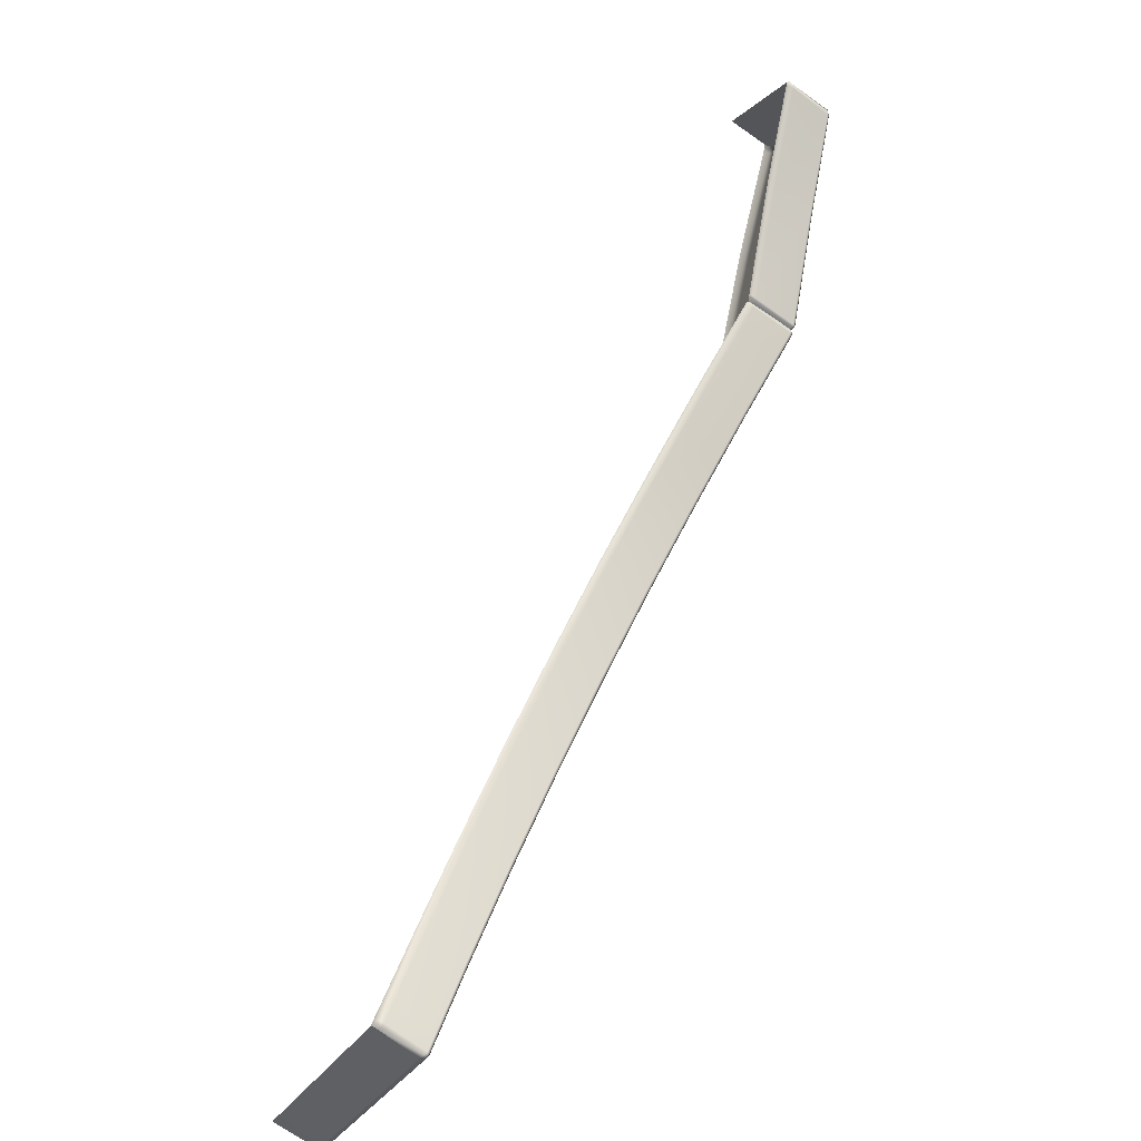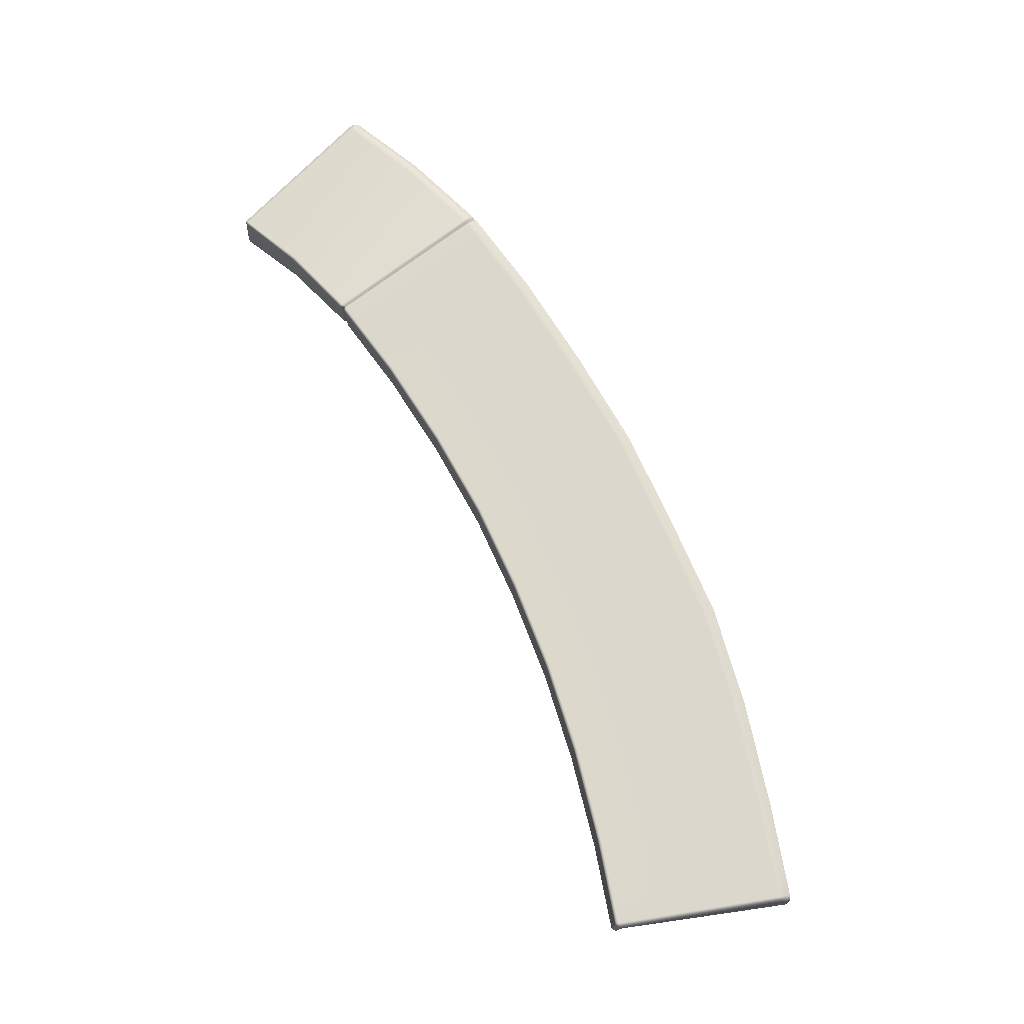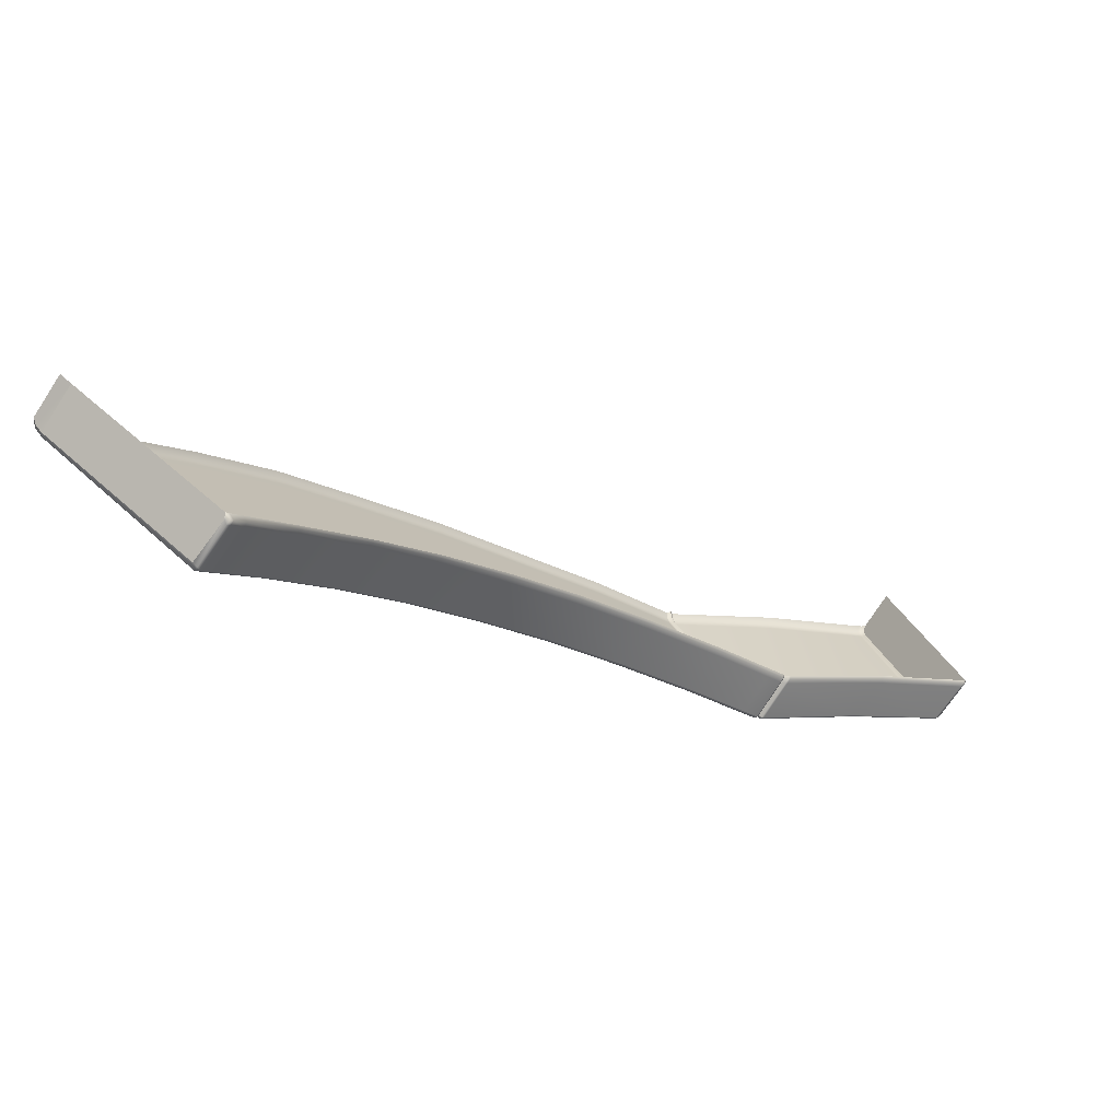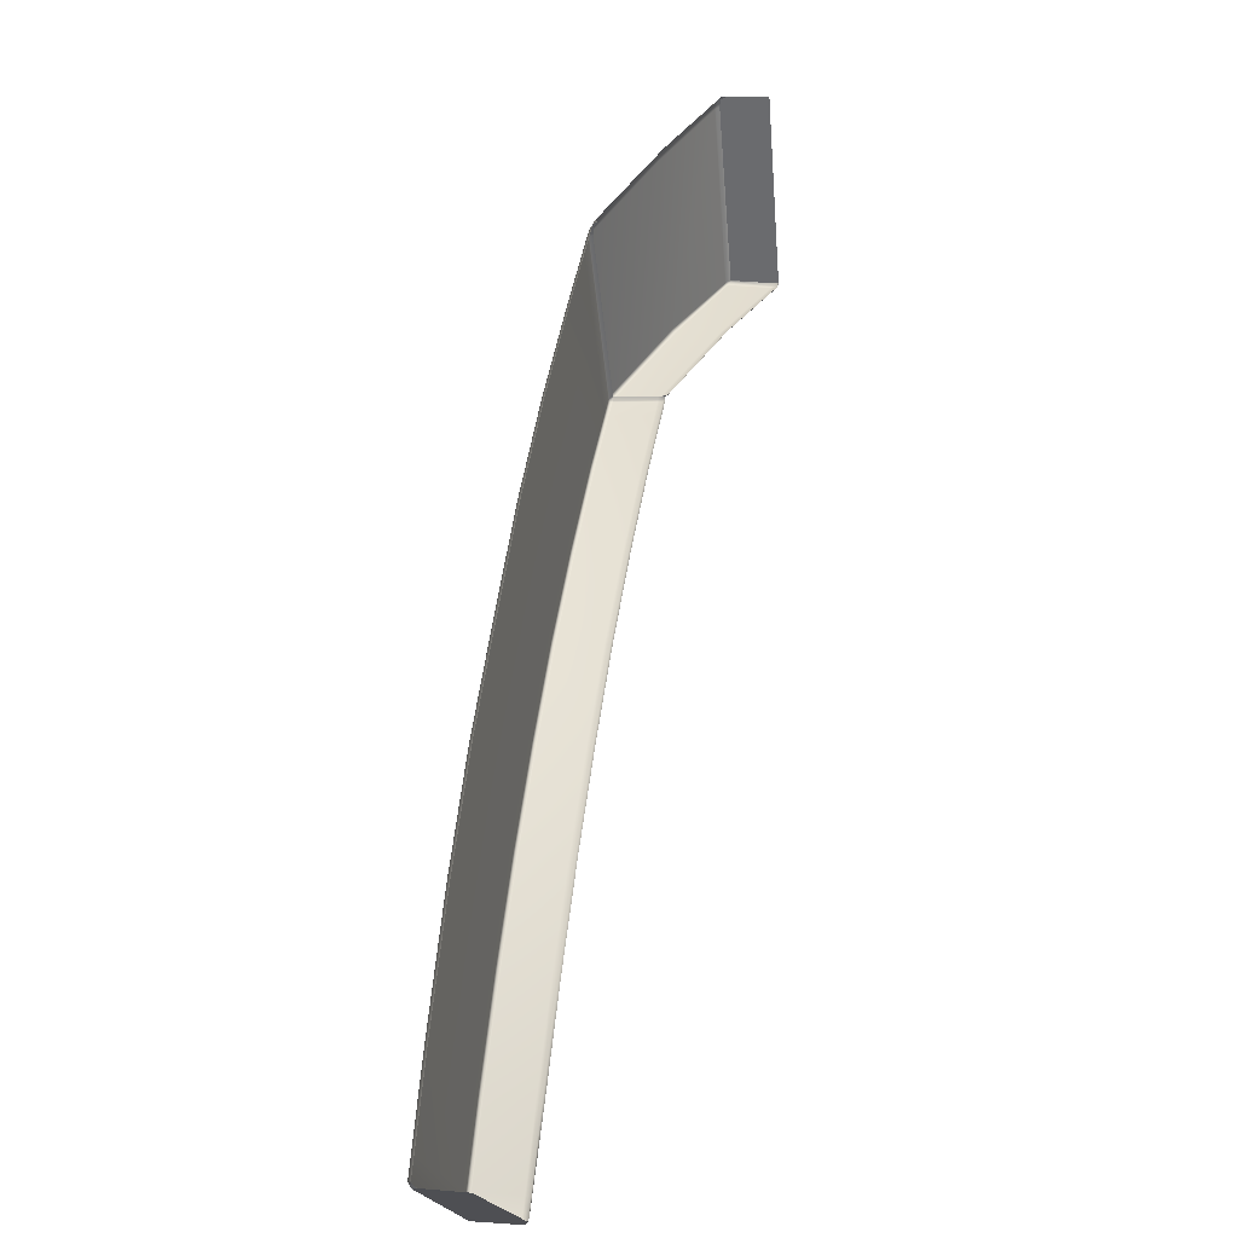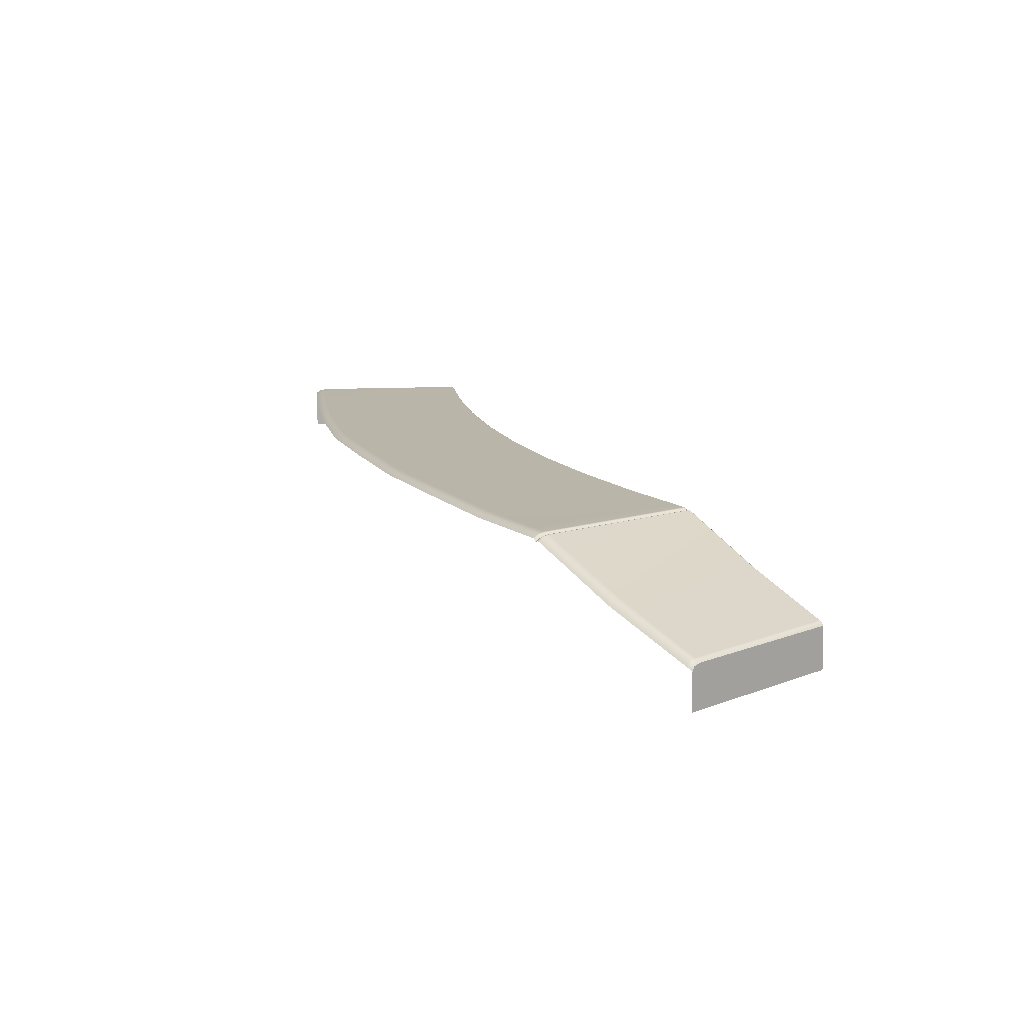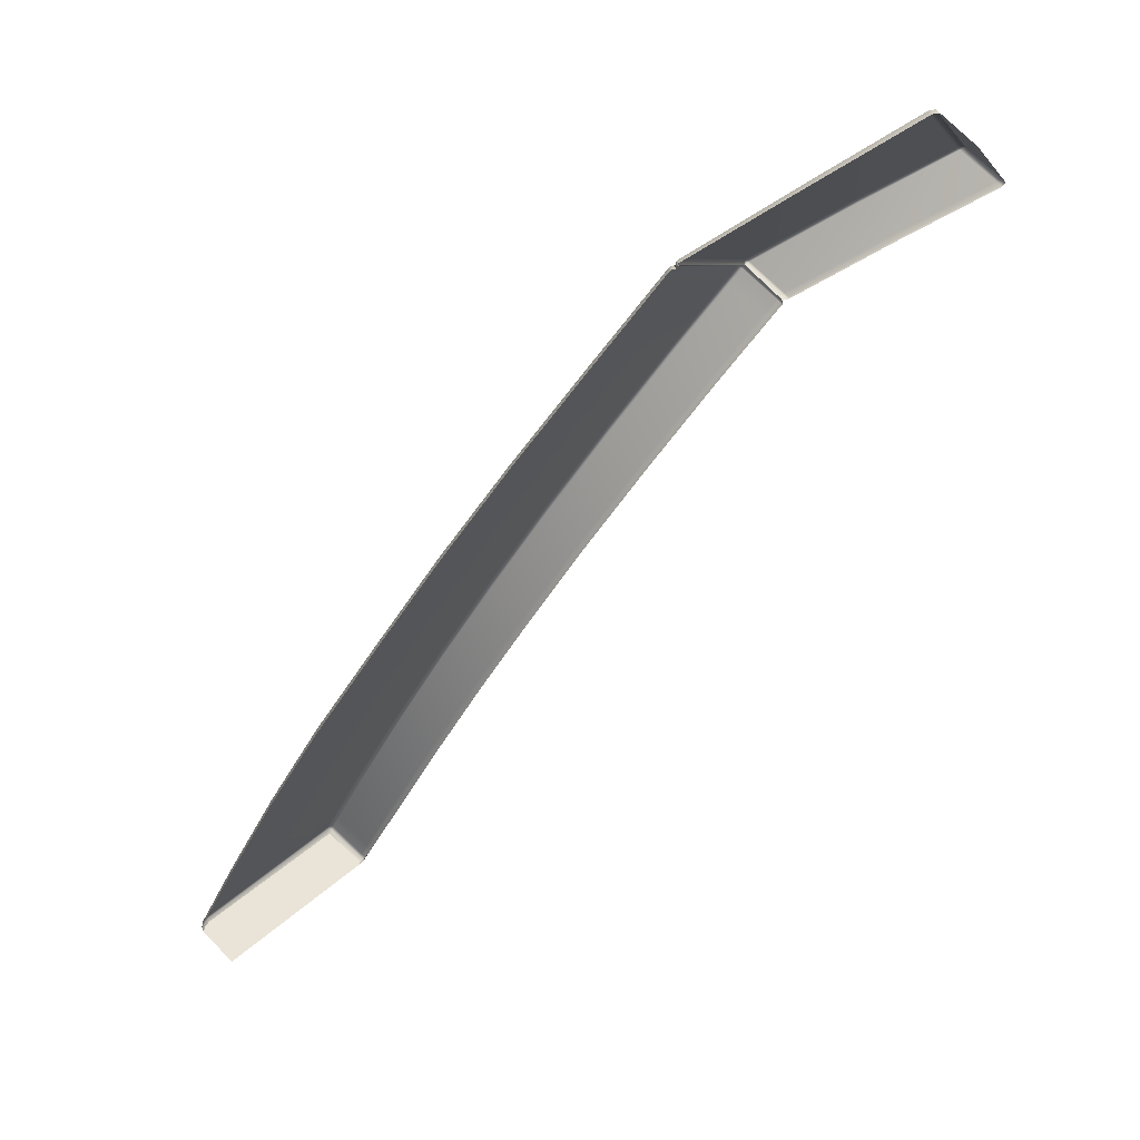
<metadata>
{"format":"obj","ext":"obj","renderer":"f3d","projection":"perspective","resolution":1024,"background":"white","views":[{"elev":-73.1,"azim":55.3,"up":"+Z"},{"elev":72.8,"azim":-158.3,"up":"+Y"},{"elev":-74.9,"azim":-32.9,"up":"+Z"},{"elev":12.4,"azim":-78.6,"up":"+Z"},{"elev":13.5,"azim":25.2,"up":"+Y"},{"elev":73.7,"azim":-44.6,"up":"+Z"}]}
</metadata>
<code>
g ENV_S05_EG2_PlasticFloor_Side_01_MO
v -12.77 3.454 30.73
v -12.83 3.422 30.7
v -12.79 3.422 30.76
v -12.79 3.452 30.67
v -12.79 3.556 30.68
v -12.79 4.427 30.77
v -12.82 4.45 30.72
v -12.83 4.479 30.73
v -12.85 4.498 30.75
v -14.28 4.444 34.4
v -14.34 4.498 34.38
v -14.41 4.465 34.54
v -14.35 4.407 34.56
v -14.37 4.301 34.61
v -14.44 4.355 34.62
v -14.5 4.382 34.61
v -14.46 4.495 34.52
v -16.58 5.161 33.7
v -14.39 4.527 34.36
v -16.52 5.264 33.59
v -18.71 6.132 32.38
v -18.77 6.05 32.48
v -18.81 6.046 32.46
v -12.9 4.53 30.73
v -12.83 4.479 30.73
v -16.45 5.295 33.43
v -18.75 6.128 32.36
v -18.86 6.008 32.43
v -18.81 6.09 32.33
v -18.72 6.121 32.18
v -18.62 6.163 32.23
v -14.69 5.325 29.94
v -12.88 4.51 30.69
v -12.82 4.45 30.72
v -18.66 6.158 32.21
v -16.6 6.189 28.86
v -16.65 6.183 28.84
v -16.7 6.143 28.83
v -16.69 6.136 28.82
v -14.67 5.298 29.9
v -16.58 6.161 28.82
v -16.63 6.162 28.81
v -16.69 6.126 28.82
v -16.57 6.115 28.79
v -16.61 6.125 28.79
v -16.7 5.24 28.84
v -14.65 5.251 29.88
v -16.61 5.222 28.81
v -16.71 5.156 28.85
v -16.57 5.206 28.83
v -12.87 4.476 30.68
v -12.79 3.556 30.68
v -16.61 5.113 28.83
v -16.72 5.119 28.87
v -16.63 5.063 28.87
v -16.59 5.043 28.88
v -16.57 5.094 28.84
v -14.62 4.34 29.9
v -12.84 3.579 30.64
v -12.79 3.452 30.67
v -14.62 4.227 29.9
v -14.63 4.175 29.95
v -12.83 3.467 30.63
v -12.83 3.422 30.7
v -12.88 3.438 30.66
v -16.71 5.156 28.85
v -16.73 5.092 28.83
v -16.72 5.119 28.87
v -16.71 5.138 28.78
v -16.7 5.24 28.84
v -16.73 5.13 28.74
v -16.76 5.078 28.79
v -17.1 5.078 28.58
v -16.71 5.242 28.78
v -16.69 6.126 28.82
v -16.73 5.243 28.74
v -17.07 5.13 28.53
v -18.43 5.129 27.68
v -18.46 5.078 27.72
v -20.28 5.078 26.41
v -16.71 6.145 28.74
v -16.69 6.136 28.82
v -16.73 6.152 28.7
v -17.07 5.243 28.52
v -16.72 6.183 28.75
v -16.7 6.143 28.83
v -16.75 6.198 28.72
v -17.08 6.152 28.48
v -16.74 6.206 28.79
v -18.72 6.121 32.18
v -16.77 6.226 28.76
v -18.44 5.242 27.68
v -17.09 6.198 28.51
v -18.44 6.152 27.64
v -20.25 5.241 26.36
v -20.25 5.128 26.37
v -21.97 5.078 25.02
v -21.96 5.128 24.97
v -23.53 5.077 23.53
v -23.54 5.128 23.46
v -23.54 5.241 23.46
v -25.02 5.077 21.91
v -25.02 5.128 21.86
v -26.41 5.077 20.19
v -21.96 5.241 24.97
v -20.27 6.152 26.33
v -26.39 5.128 20.17
v -27.73 5.077 18.38
v -27.7 5.128 18.35
v -28.67 5.087 17.08
v -26.39 5.241 20.17
v -28.56 5.128 17.01
v -28.9 5.089 16.77
v -21.97 6.152 24.95
v -18.46 6.198 27.66
v -25.02 5.241 21.86
v -27.7 5.241 18.35
v -26.42 6.152 20.18
v -25.03 6.152 21.87
v -20.29 6.198 26.35
v -23.54 6.152 23.46
v -21.99 6.198 24.97
v -23.56 6.198 23.48
v -25.06 6.198 21.89
v -28.57 5.241 17.01
v -27.73 6.152 18.36
v -26.44 6.198 20.2
v -28.77 5.128 16.68
v -28.84 5.141 16.64
v -28.96 5.102 16.73
v -28.84 5.254 16.64
v -28.78 5.241 16.68
v -28.86 6.123 16.65
v -28.59 6.152 17.01
v -28.81 6.152 16.68
v -28.89 6.17 16.66
v -28.83 6.198 16.7
v -28.93 6.196 16.68
v -27.76 6.198 18.37
v -28.62 6.198 17.03
v -27.8 6.226 18.4
v -28.87 6.226 16.72
v -26.48 6.226 20.23
v -28.66 6.226 17.05
v -31.04 6.236 20.54
v -25.09 6.226 21.92
v -31.96 6.228 19.06
v -29.63 6.236 22.65
v -23.6 6.226 23.51
v -31.19 6.205 20.64
v -28.13 6.226 24.57
v -22.02 6.226 25
v -29.77 6.205 22.76
v -26.39 6.226 26.3
v -20.32 6.226 26.39
v -28.26 6.195 24.69
v -24.62 6.226 27.97
v -18.49 6.226 27.7
v -29.86 6.123 22.83
v -28.35 6.113 24.77
v -31.29 6.123 20.7
v -26.59 6.113 26.5
v -26.51 6.195 26.42
v -32.11 6.197 19.15
v -32.21 6.115 19.21
v -24.74 6.195 28.11
v -24.82 6.113 28.19
v -22.87 6.113 29.72
v -32.34 6.195 18.79
v -32.44 6.113 18.85
v -32.47 6.078 18.79
v -32.19 6.226 18.7
v -22.69 6.226 29.49
v -22.8 6.195 29.63
v -32.37 6.161 18.74
v -32.22 6.192 18.65
v -32.39 6.097 18.7
v -32.49 6.015 18.76
v -32.24 6.127 18.61
v -28.97 6.1 16.65
v -28.89 6.17 16.66
v -28.86 6.123 16.65
v -28.91 5.183 16.64
v -28.84 5.254 16.64
v -28.84 5.141 16.64
v -28.96 5.102 16.73
v -28.96 5.102 16.73
v -28.91 5.183 16.64
v -28.97 6.1 16.65
v -32.24 5.125 18.61
v -32.24 6.127 18.61
v -32.39 6.097 18.7
v -32.24 5.125 18.61
v -32.39 5.125 18.7
v -32.49 6.015 18.76
v -32.49 5.125 18.76
v -14.35 4.407 34.56
v -14.37 3.422 34.61
v -14.37 4.301 34.61
v -14.35 3.422 34.56
v -14.28 4.444 34.4
v -14.28 3.422 34.4
v -12.77 3.454 30.73
v -12.79 3.422 30.76
v -12.79 4.427 30.77
v -20.72 6.195 30.93
v -20.82 6.165 31.08
v -20.88 6.082 31.17
v -19.32 6.082 32.14
v -19.17 6.195 31.89
v -19.27 6.165 32.04
v -18.94 6.082 32.39
v -18.88 6.165 32.29
v -17.11 6.226 28.55
v -18.79 6.195 32.13
v -18.75 6.175 32.15
v -18.84 6.144 32.31
v -18.9 6.061 32.41
v -18.81 6.09 32.33
v -18.86 6.008 32.43
g ENV_S05_EG2_PlasticFloor_Side_01_MO_0
f 3 2 1
f 2 4 1
f 5 1 4
f 6 1 5
f 7 6 5
f 8 6 7
f 9 6 8
f 10 6 9
f 11 10 9
f 10 11 12
f 13 10 12
f 14 13 12
f 15 14 12
f 15 12 16
f 12 17 16
f 12 11 17
f 16 17 18
f 11 9 19
f 11 19 17
f 17 20 18
f 17 19 20
f 18 20 21
f 22 18 21
f 22 21 23
f 9 24 19
f 9 25 24
f 19 26 20
f 20 26 21
f 21 27 23
f 23 27 28
f 27 29 28
f 30 29 27
f 21 31 27
f 26 31 21
f 26 19 32
f 19 24 32
f 25 33 24
f 25 34 33
f 35 30 27
f 31 35 27
f 31 26 36
f 31 36 35
f 26 32 36
f 35 37 30
f 36 37 35
f 37 38 30
f 38 37 39
f 32 24 40
f 24 33 40
f 36 32 41
f 36 41 37
f 32 40 41
f 37 42 39
f 41 42 37
f 43 39 42
f 44 41 40
f 41 44 42
f 45 43 42
f 44 45 42
f 43 45 46
f 40 33 47
f 47 44 40
f 45 48 46
f 46 48 49
f 44 50 45
f 44 47 50
f 50 48 45
f 33 51 47
f 34 51 33
f 34 52 51
f 48 53 49
f 54 49 53
f 55 54 53
f 56 55 53
f 57 53 48
f 50 57 48
f 57 56 53
f 47 58 50
f 47 51 58
f 50 58 57
f 52 59 51
f 51 59 58
f 52 60 59
f 56 57 61
f 58 61 57
f 58 59 61
f 62 56 61
f 60 63 59
f 59 63 61
f 62 61 63
f 60 64 63
f 65 62 63
f 64 65 63
f 68 67 66
f 67 69 66
f 70 66 69
f 69 67 71
f 67 72 71
f 71 72 73
f 74 70 69
f 75 70 74
f 69 71 76
f 74 69 76
f 77 71 73
f 71 77 76
f 77 73 78
f 73 79 78
f 79 80 78
f 81 75 74
f 82 75 81
f 74 76 83
f 81 74 83
f 77 84 76
f 77 78 84
f 83 76 84
f 85 82 81
f 86 82 85
f 81 83 87
f 85 81 87
f 88 83 84
f 83 88 87
f 89 86 85
f 90 86 89
f 85 87 91
f 89 85 91
f 78 92 84
f 88 84 92
f 88 93 87
f 91 87 93
f 94 88 92
f 88 94 93
f 92 78 95
f 92 95 94
f 78 96 95
f 80 96 78
f 80 97 96
f 97 98 96
f 96 98 95
f 97 99 98
f 99 100 98
f 98 100 101
f 99 102 100
f 102 103 100
f 100 103 101
f 102 104 103
f 98 105 95
f 105 98 101
f 95 106 94
f 95 105 106
f 104 107 103
f 104 108 107
f 108 109 107
f 108 110 109
f 103 107 111
f 107 109 111
f 110 112 109
f 110 113 112
f 105 101 114
f 105 114 106
f 115 94 106
f 94 115 93
f 103 116 101
f 116 103 111
f 109 117 111
f 109 112 117
f 116 111 118
f 111 117 118
f 101 116 119
f 119 116 118
f 120 106 114
f 120 115 106
f 101 121 114
f 121 101 119
f 114 121 122
f 122 120 114
f 121 119 123
f 121 123 122
f 119 118 124
f 119 124 123
f 112 125 117
f 117 126 118
f 117 125 126
f 118 127 124
f 118 126 127
f 112 128 125
f 113 128 112
f 129 128 113
f 130 129 113
f 129 131 128
f 131 132 128
f 128 132 125
f 131 133 132
f 125 134 126
f 125 132 134
f 133 135 132
f 132 135 134
f 135 133 136
f 137 135 136
f 134 135 137
f 137 136 138
f 139 126 134
f 126 139 127
f 140 134 137
f 140 139 134
f 127 139 141
f 141 139 140
f 140 137 142
f 142 137 138
f 143 127 141
f 124 127 143
f 144 141 140
f 144 140 142
f 145 141 144
f 143 141 145
f 146 124 143
f 123 124 146
f 147 144 142
f 147 145 144
f 148 143 145
f 146 143 148
f 149 123 146
f 122 123 149
f 150 145 147
f 145 150 148
f 151 146 148
f 149 146 151
f 152 122 149
f 120 122 152
f 150 153 148
f 151 148 153
f 154 149 151
f 152 149 154
f 155 120 152
f 115 120 155
f 156 151 153
f 154 151 156
f 157 152 154
f 155 152 157
f 158 115 155
f 93 115 158
f 159 153 150
f 156 153 159
f 160 156 159
f 161 159 150
f 156 160 162
f 163 154 156
f 163 156 162
f 157 154 163
f 161 150 164
f 165 161 164
f 164 150 147
f 166 163 162
f 166 157 163
f 167 166 162
f 166 167 168
f 165 164 169
f 170 165 169
f 171 170 169
f 164 147 172
f 169 164 172
f 172 147 142
f 173 157 166
f 173 155 157
f 158 155 173
f 174 166 168
f 174 173 166
f 175 171 169
f 169 172 175
f 172 142 176
f 172 176 175
f 142 138 176
f 171 175 177
f 178 171 177
f 177 175 179
f 175 176 179
f 180 179 176
f 138 180 176
f 138 181 180
f 181 182 180
f 180 182 183
f 182 184 183
f 183 184 185
f 186 183 185
f 189 188 187
f 187 190 189
f 190 191 189
f 191 193 192
f 193 194 192
f 192 194 195
f 194 196 195
f 199 198 197
f 198 200 197
f 197 200 201
f 200 202 201
f 203 201 202
f 202 204 203
f 203 205 201
f 206 173 174
f 206 158 173
f 207 206 174
f 207 174 168
f 208 207 168
f 207 208 209
f 206 210 158
f 210 206 207
f 211 207 209
f 211 210 207
f 211 209 212
f 213 211 212
f 211 213 210
f 210 214 158
f 214 93 158
f 214 91 93
f 210 215 214
f 215 91 214
f 213 215 210
f 89 91 215
f 216 89 215
f 216 215 213
f 216 90 89
f 217 213 212
f 217 216 213
f 90 216 217
f 218 217 212
f 219 90 217
f 218 220 217
f 220 219 217

</code>
